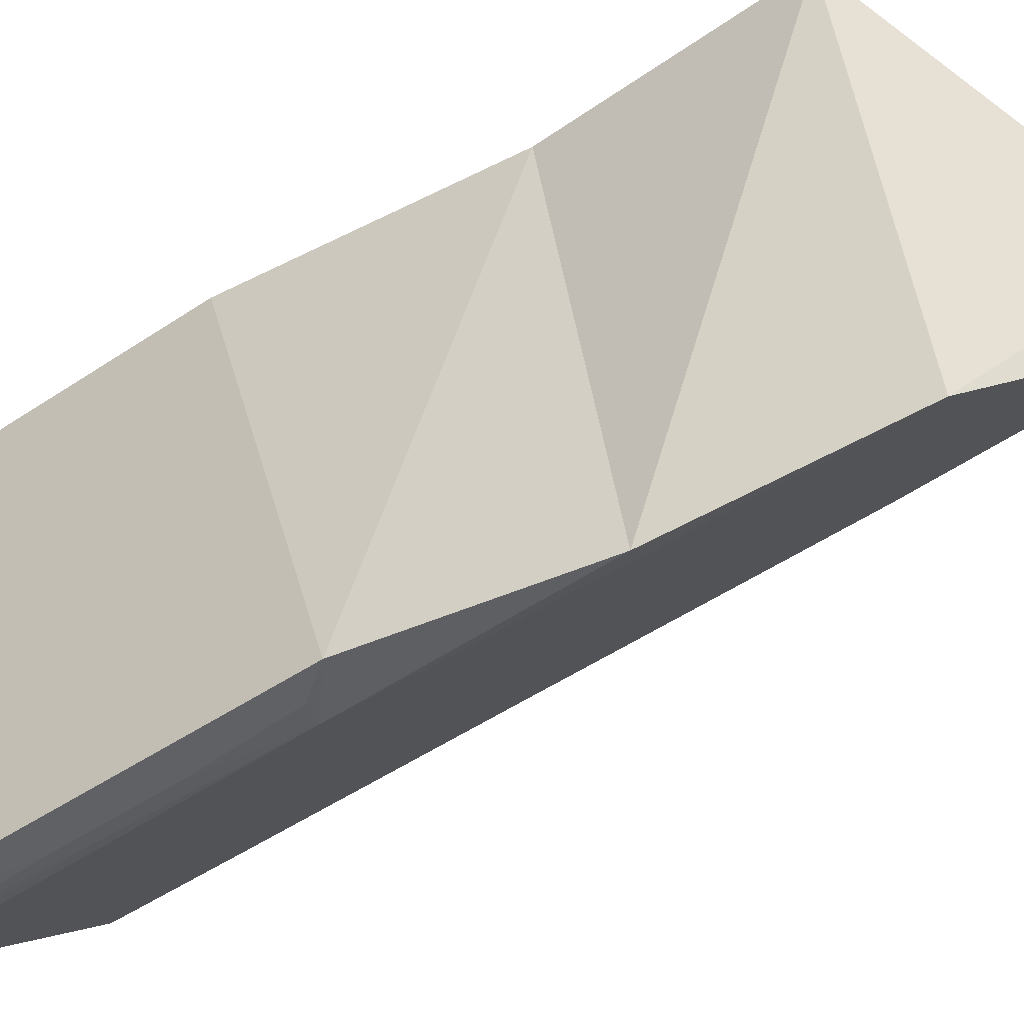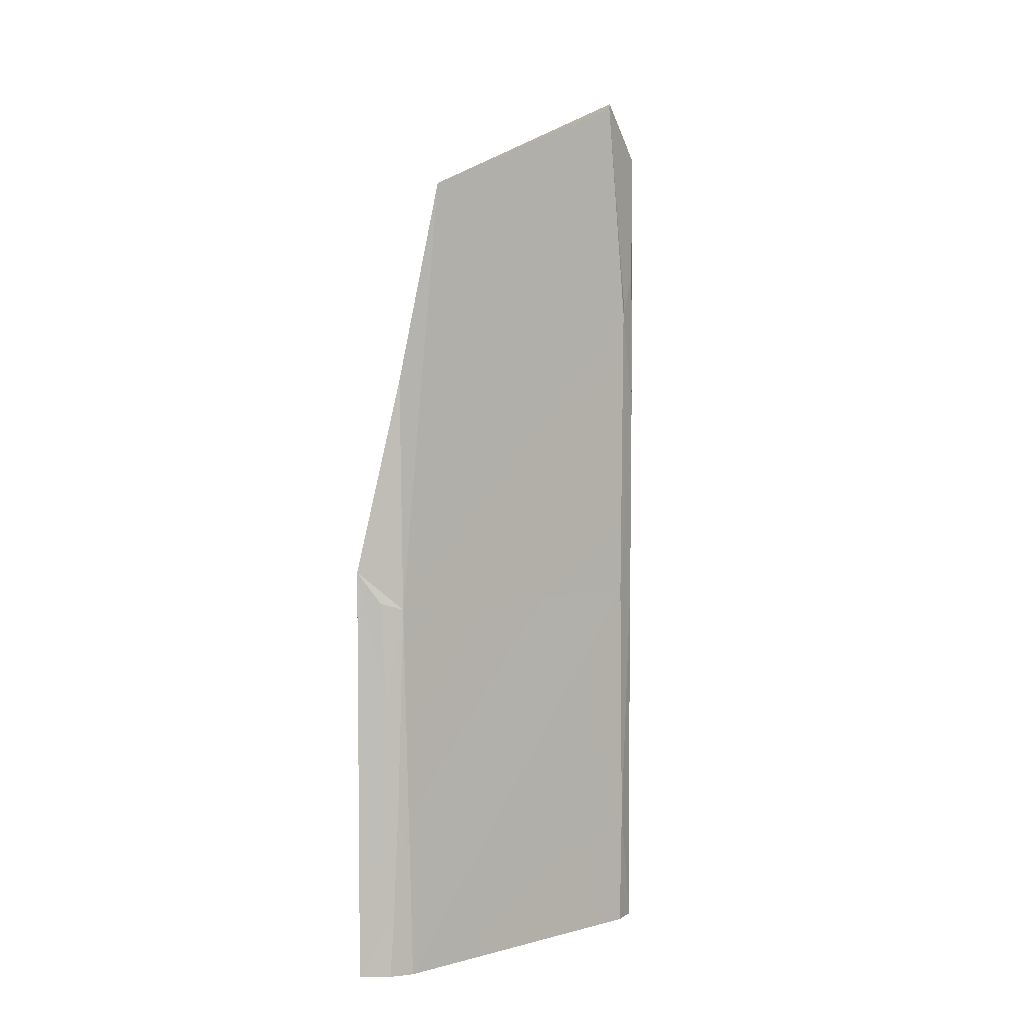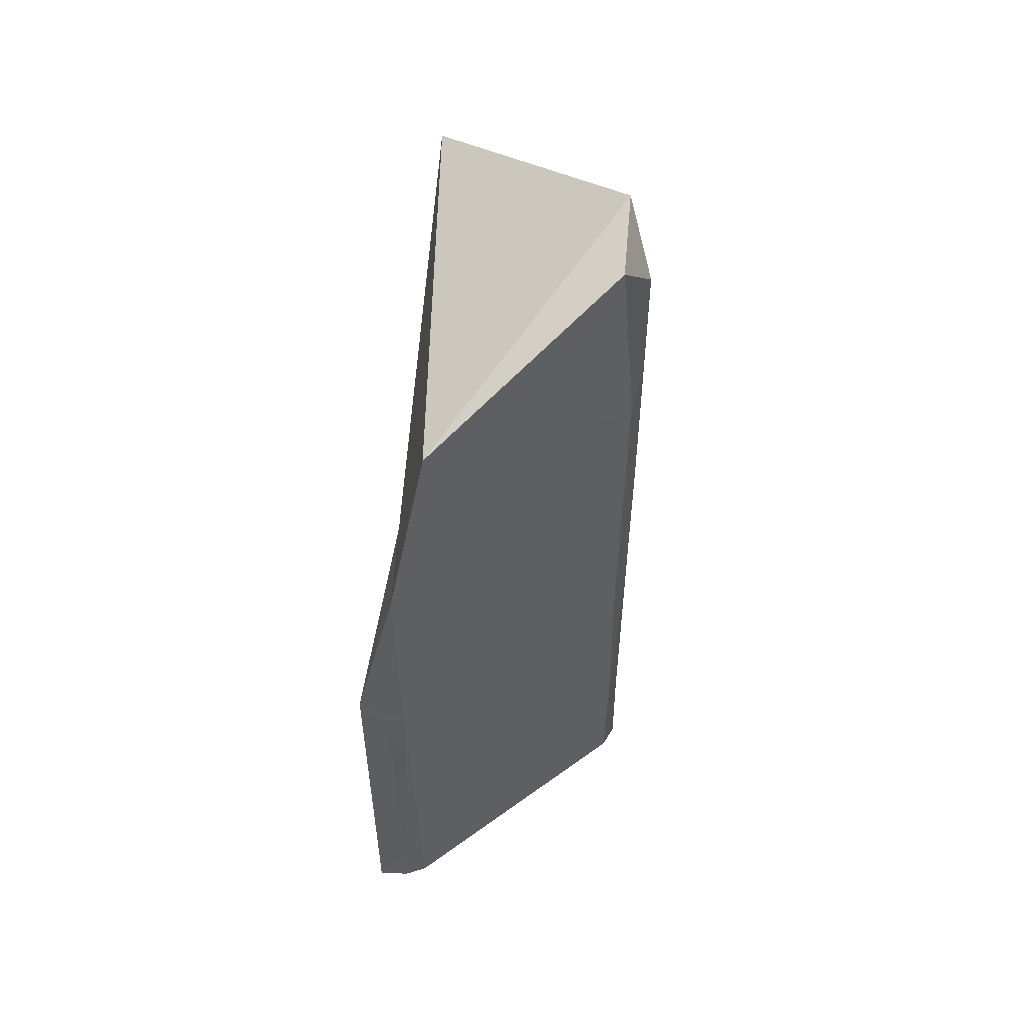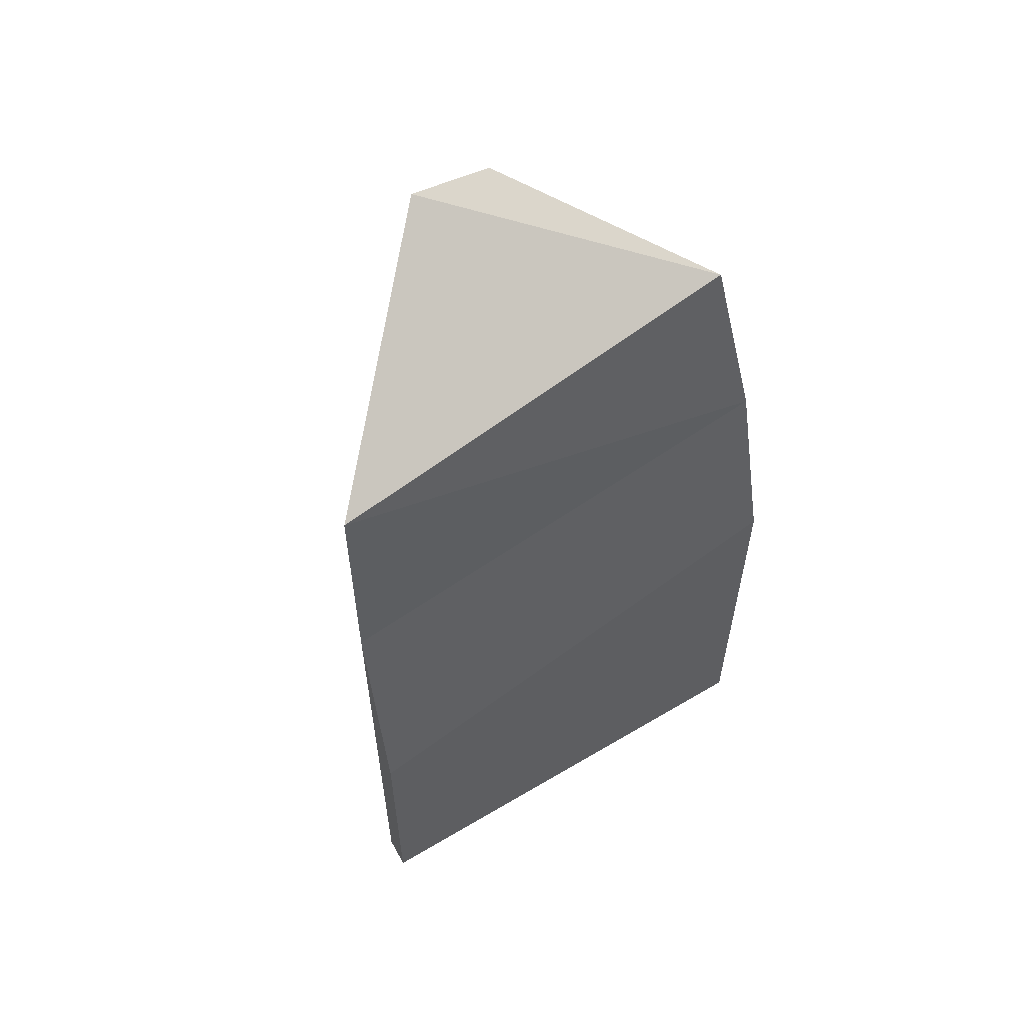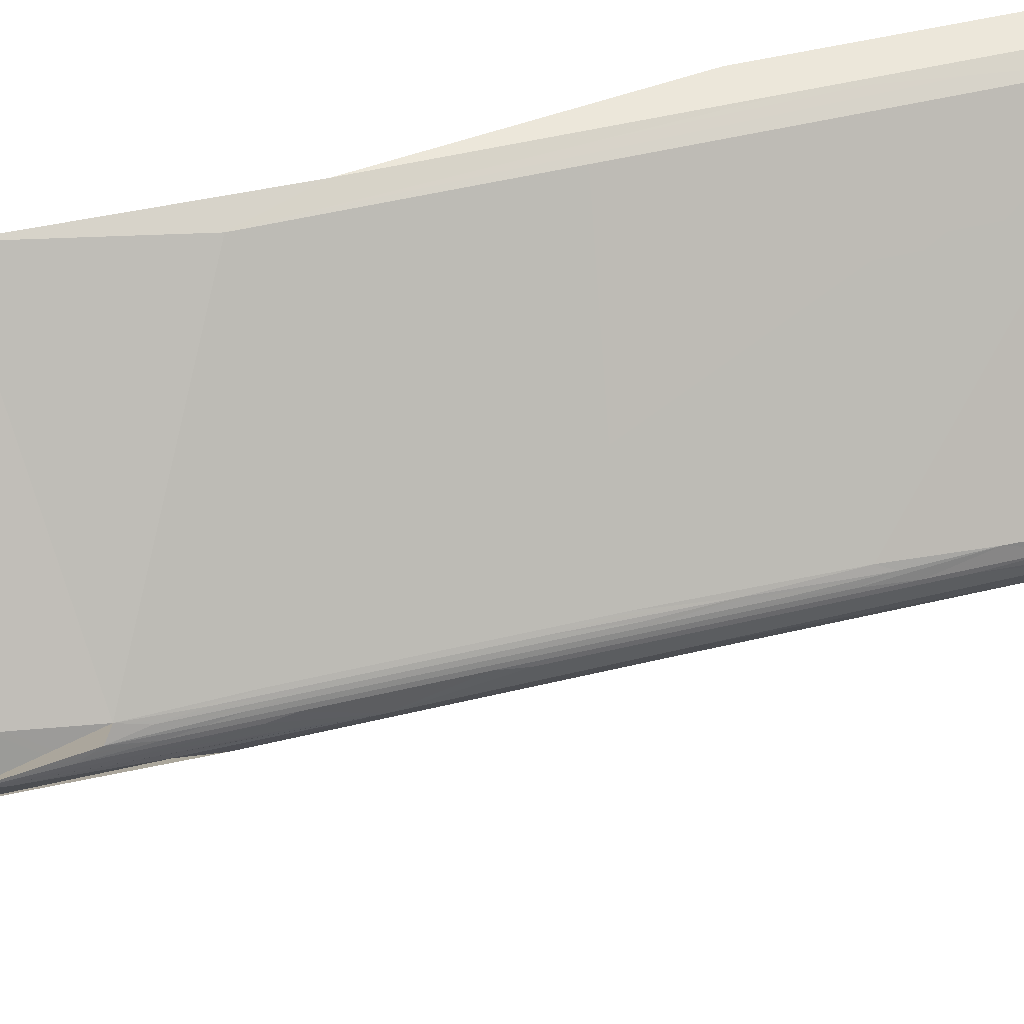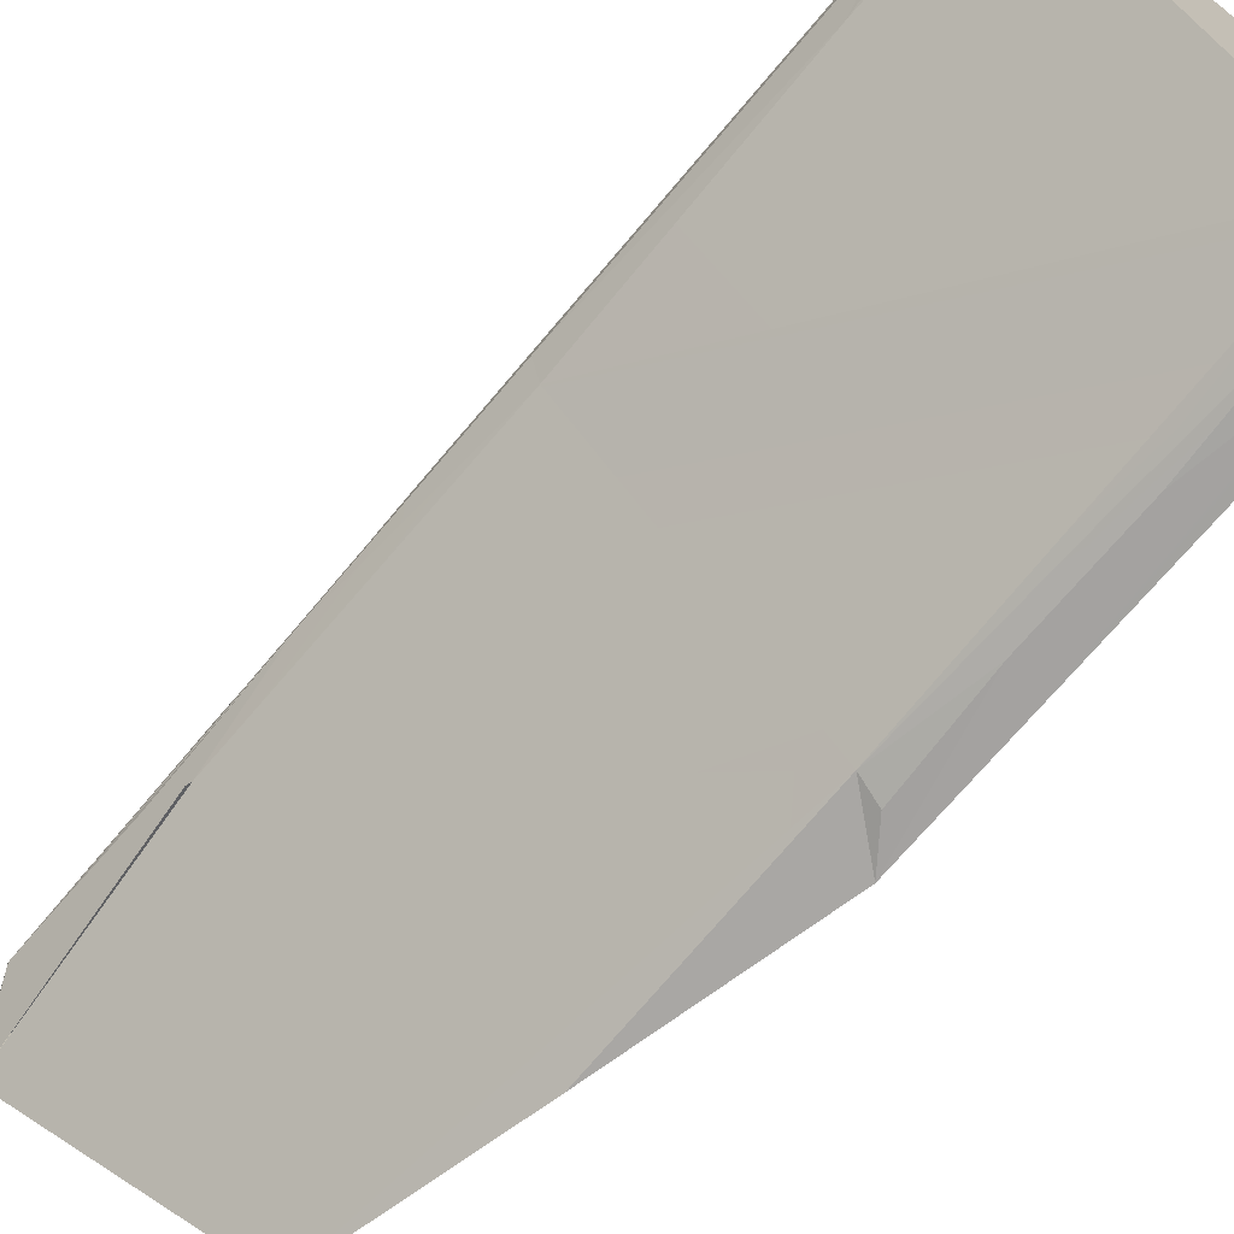
<metadata>
{"format":"obj","ext":"obj","renderer":"f3d","projection":"perspective","resolution":1024,"background":"white","views":[{"elev":-51.3,"azim":-54.0,"up":"+Y"},{"elev":4.8,"azim":5.2,"up":"+Z"},{"elev":53.7,"azim":7.2,"up":"+Z"},{"elev":58.4,"azim":-121.4,"up":"+Z"},{"elev":52.0,"azim":75.5,"up":"+Y"},{"elev":-70.2,"azim":140.1,"up":"+Y"}]}
</metadata>
<code>
o torso_lift
v -0.0311 -0.01769 -0.03315
v -0.02588 -0.005078 -0.004739
v -0.02497 -0.004645 -0.1046
v -0.02542 -0.001528 -0.06079
v -0.02543 -0.003184 -0.4492
v -0.02529 -0.00403 -0.2479
v -0.03059 -0.01715 -0.4217
v -0.02476 -0.00227 -0.506
v -0.03243 -0.01921 -0.2448
v -0.0316 -0.0184 -0.506
v -0.02554 -0 0.06302
v -0.1818 -0.1664 -0.08182
v -0.2117 -0.1707 -0.216
v -0.1801 -0.1655 -0.2425
v -0.1955 -0.1695 -0.238
v -0.1916 -0.169 -0.3072
v -0.1837 -0.1667 -0.3717
v -0.1916 -0.169 -0.386
v -0.2118 -0.1706 -0.506
v -0.1873 -0.168 -0.462
v -0.1901 -0.169 -0.506
v -0.1749 -0.1618 -0.506
v -0.04221 -0.02909 0.1207
v -0.1575 -0.1444 0.05552
v -0.2121 0.1698 -0.3091
v -0.2121 0.1698 -0.506
v -0.1754 0.1622 -0.506
v -0.02895 0.01476 -0.506
v -0.1893 0.1688 -0.506
v -0.02568 0.002876 0.08501
v -0.02609 0.00573 0.03459
v -0.02789 0.01218 0.02095
v -0.02568 0.002876 0.007014
v -0.02678 0.008541 -0.004163
v -0.02609 0.00573 -0.05049
v -0.02609 0.00573 -0.1728
v -0.02678 0.008541 -0.06608
v -0.02678 0.008541 -0.154
v -0.02774 0.01129 -0.02388
v -0.02774 0.01129 -0.09828
v -0.02774 0.01129 -0.1791
v -0.02897 0.01395 -0.04158
v -0.02609 0.00573 -0.2433
v -0.02678 0.008541 -0.2228
v -0.02678 0.008541 -0.2807
v -0.02609 0.00573 -0.3136
v -0.02609 0.00573 -0.383
v -0.02678 0.008541 -0.3573
v -0.02678 0.008541 -0.4264
v -0.02774 0.01129 -0.2601
v -0.02774 0.01129 -0.3257
v -0.03035 0.01681 -0.396
v -0.02967 0.01527 -0.3456
v -0.03048 0.01651 -0.001896
v -0.03048 0.01651 -0.06896
v -0.02897 0.01395 -0.1225
v -0.03048 0.01651 -0.1796
v -0.03048 0.01651 -0.1253
v -0.03227 0.01894 -0.02846
v -0.03325 0.02012 0.01517
v -0.03227 0.01894 -0.09775
v -0.03227 0.01894 -0.1816
v -0.03433 0.02121 -0.05244
v -0.03433 0.02121 -0.128
v -0.02897 0.01395 -0.2292
v -0.02897 0.01395 -0.2924
v -0.03142 0.01791 -0.2712
v -0.03048 0.01651 -0.227
v -0.03433 0.02121 -0.2195
v -0.03288 0.01968 -0.3349
v -0.1922 0.1696 0.04283
v -0.1892 0.1689 -0.1231
v -0.1753 0.1619 -0.07328
v -0.1892 0.1688 -0.3365
v -0.04428 0.03117 0.1321
f 30 75 23
f 3 30 23
f 3 2 1
f 4 2 3
f 5 6 7
f 5 7 8
f 3 9 6
f 3 1 9
f 7 6 9
f 10 8 7
f 2 4 11
f 13 14 12
f 14 13 15
f 14 15 16
f 15 13 16
f 16 17 14
f 16 13 18
f 19 20 18
f 16 18 17
f 19 18 13
f 19 21 20
f 18 20 17
f 20 21 22
f 20 22 17
f 14 17 22
f 1 14 9
f 14 24 12
f 9 14 22
f 7 9 22
f 10 7 22
f 19 25 26
f 13 25 19
f 27 28 10
f 10 22 19
f 27 10 26
f 26 10 19
f 26 29 27
f 22 21 19
f 8 10 28
f 30 31 32
f 31 30 33
f 32 31 34
f 30 11 33
f 34 31 35
f 31 33 35
f 33 4 35
f 3 6 36
f 4 3 35
f 37 3 38
f 32 34 39
f 34 35 37
f 34 37 39
f 35 3 37
f 37 40 39
f 3 36 38
f 40 38 41
f 39 42 32
f 37 38 40
f 36 43 44
f 36 6 43
f 43 45 44
f 6 46 43
f 46 47 48
f 46 48 45
f 6 47 46
f 5 8 47
f 5 47 6
f 47 49 48
f 43 46 45
f 38 36 44
f 44 45 50
f 45 48 51
f 38 44 41
f 41 44 50
f 45 51 50
f 48 52 51
f 49 28 52
f 47 8 49
f 8 28 49
f 51 52 53
f 48 49 52
f 54 42 55
f 39 40 42
f 42 40 56
f 40 41 56
f 56 57 58
f 42 56 55
f 32 42 54
f 54 59 60
f 54 55 59
f 59 55 61
f 55 56 58
f 58 62 61
f 32 54 60
f 59 61 63
f 55 58 61
f 61 62 64
f 58 57 62
f 56 41 65
f 56 65 57
f 41 50 65
f 65 50 66
f 65 66 67
f 50 51 66
f 67 66 53
f 66 51 53
f 62 57 68
f 57 65 68
f 68 67 62
f 68 65 67
f 62 67 69
f 67 53 70
f 70 53 52
f 11 4 33
f 67 70 69
f 62 69 64
f 61 64 63
f 60 59 63
f 72 71 73
f 26 74 29
f 29 74 27
f 74 72 73
f 27 74 73
f 26 25 74
f 25 72 74
f 63 64 27
f 27 69 70
f 70 52 27
f 28 27 52
f 64 69 27
f 25 13 72
f 13 12 72
f 71 12 24
f 71 72 12
f 14 1 24
f 73 63 27
f 63 73 60
f 73 71 60
f 1 23 24
f 60 71 75
f 75 30 60
f 23 75 24
f 71 24 75

</code>
